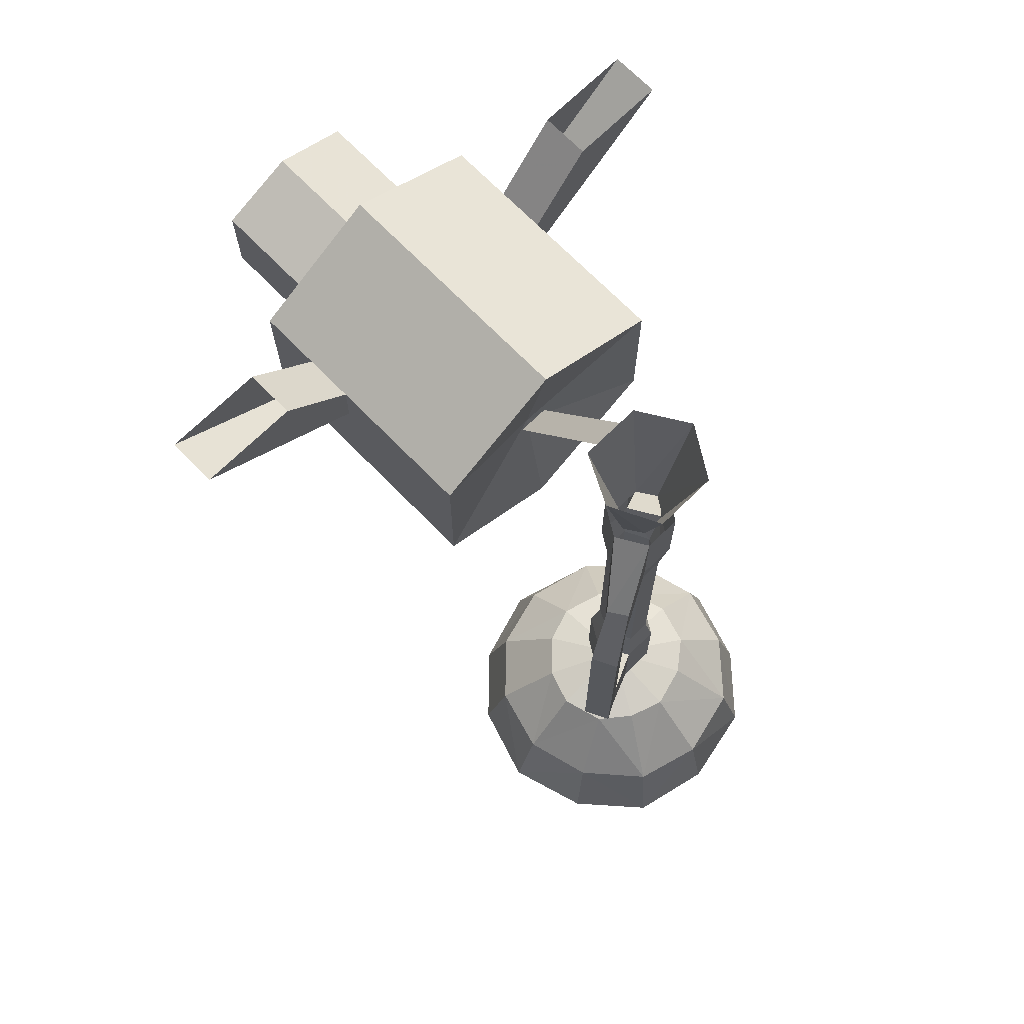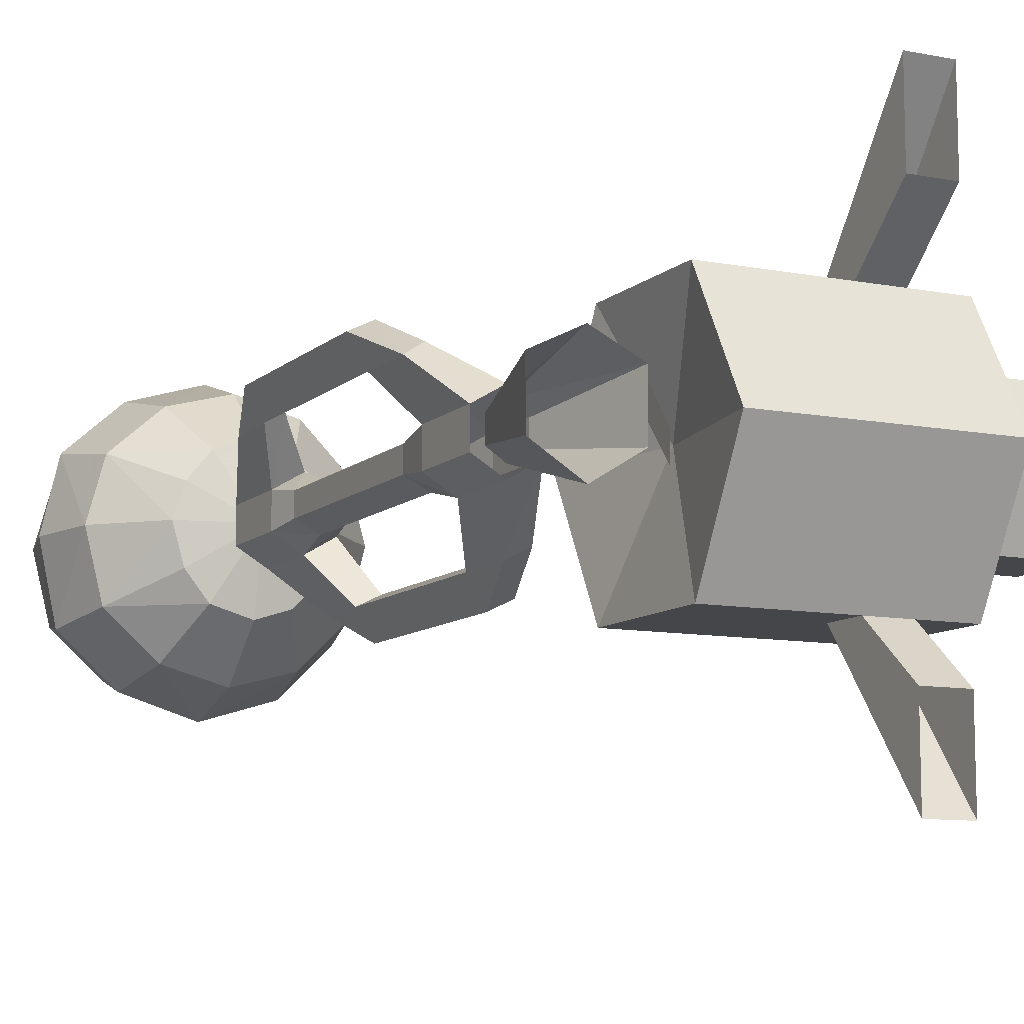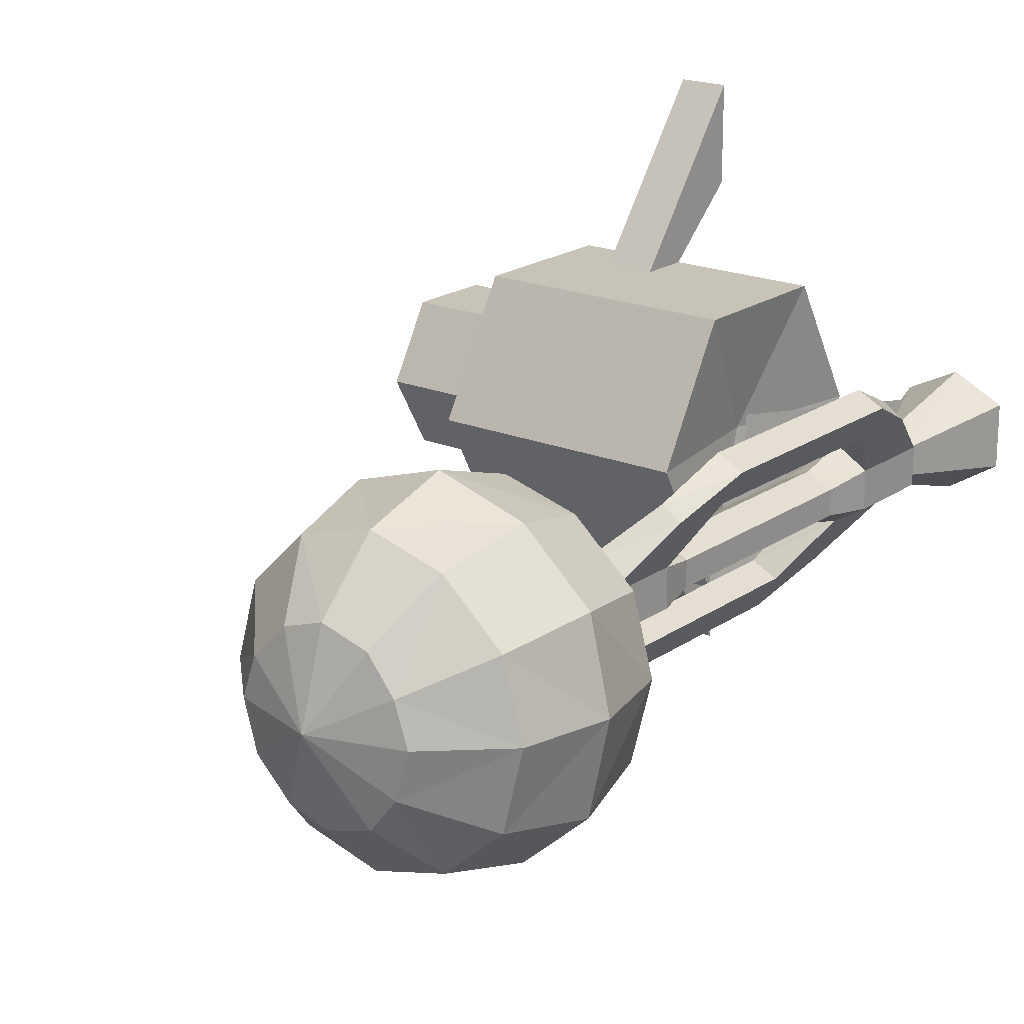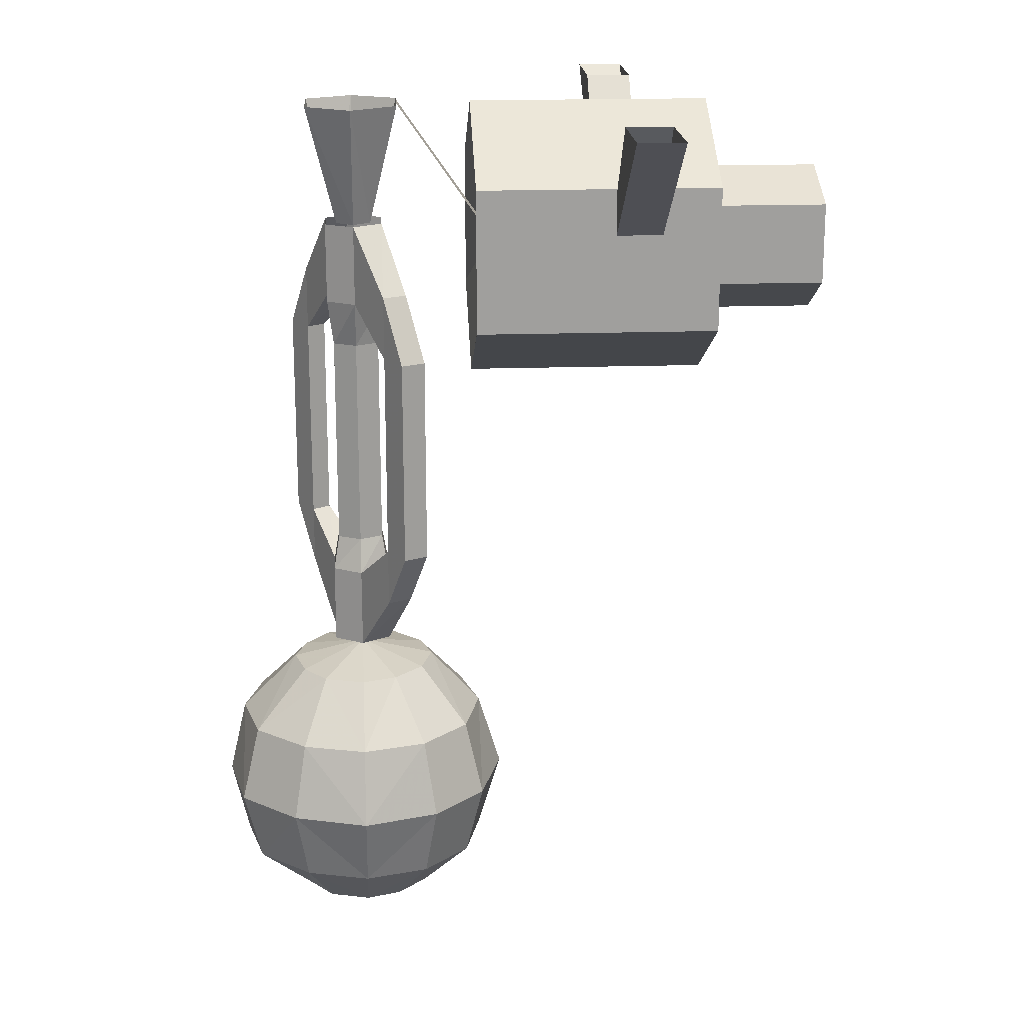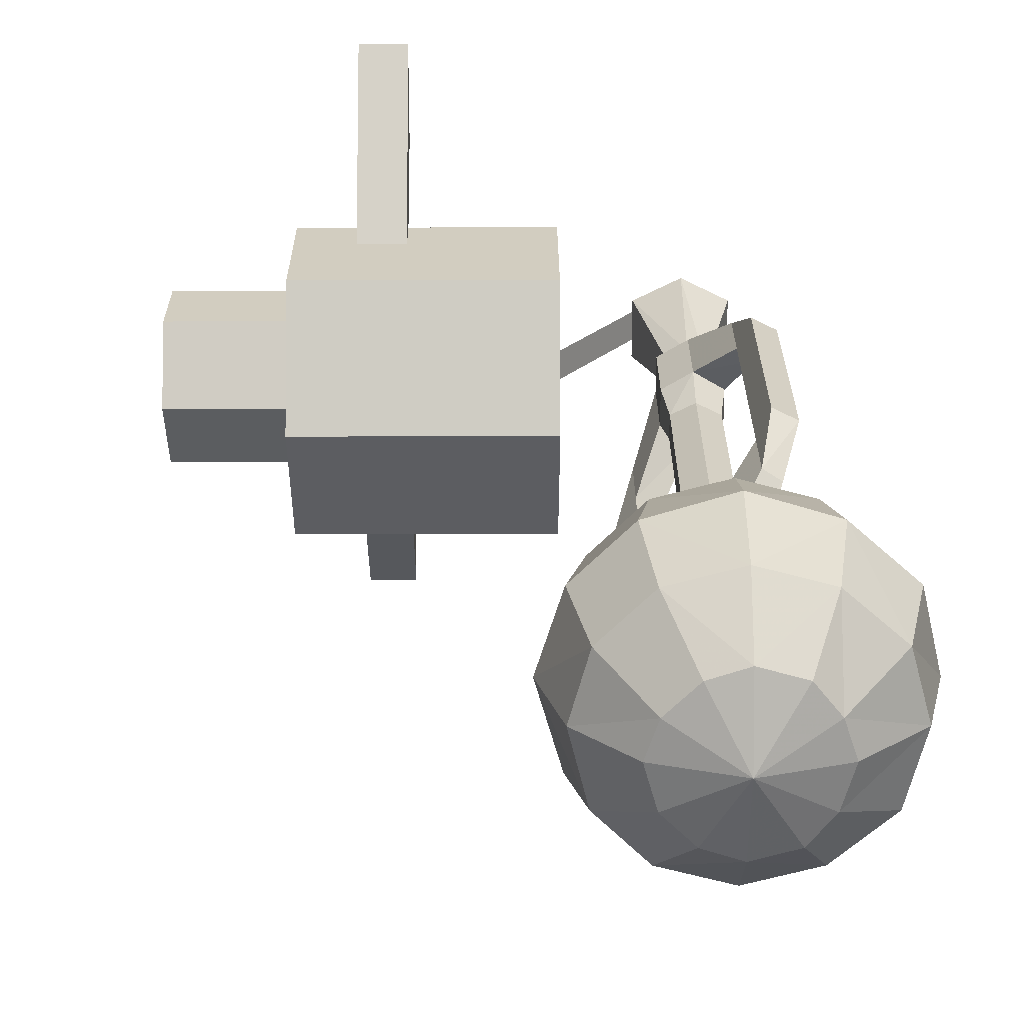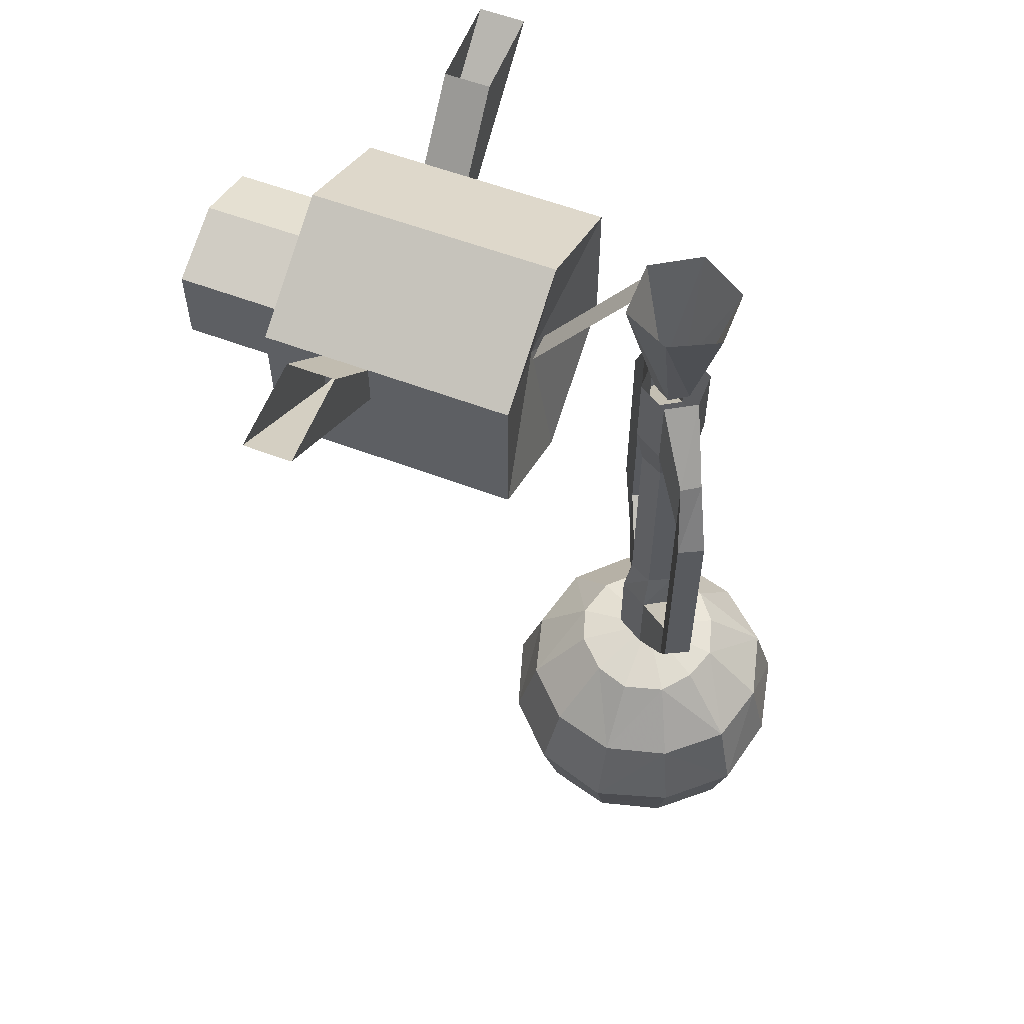
<metadata>
{"format":"obj","ext":"obj","renderer":"f3d","projection":"perspective","resolution":1024,"background":"white","views":[{"elev":70.7,"azim":45.6,"up":"+Y"},{"elev":-9.9,"azim":153.6,"up":"+Z"},{"elev":19.6,"azim":37.9,"up":"+Z"},{"elev":18.9,"azim":176.3,"up":"+Y"},{"elev":24.4,"azim":-0.2,"up":"+Z"},{"elev":58.3,"azim":21.3,"up":"+Y"}]}
</metadata>
<code>
v 0.3359 -0.1641 -0.03125
v 0.3359 -0.1641 0.01562
v 0.3359 -0.2734 0.01562
v 0.3359 -0.2734 -0.03125
v 0.2969 -0.1641 -0.05469
v 0.2969 -0.2734 -0.05469
v 0.2578 -0.3359 -0.1172
v 0.2578 -0.25 -0.1172
v 0.2578 -0.1641 -0.03125
v 0.2266 -0.25 -0.1016
v 0.2578 -0.2734 -0.03125
v 0.2578 -0.1641 0.01562
v 0.2578 -0.2734 0.01562
v 0.2969 -0.1641 0.03906
v 0.2969 -0.2734 0.03906
v 0.3438 -0.3359 0.09375
v 0.3438 -0.25 0.09375
v 0.3672 -0.25 0.07812
v 0.3672 -0.3359 0.07812
v 0.2969 -0.3359 0.02344
v 0.3281 -0.3359 0.007812
v 0.3281 -0.3359 -0.02344
v 0.2969 -0.3359 -0.03906
v 0.2266 -0.3359 -0.1016
v 0.2266 -0.6172 -0.1016
v 0.2578 -0.6172 -0.1172
v 0.2344 -0.3359 -0.1562
v 0.2031 -0.3359 -0.1406
v 0.3359 -0.6719 -0.03125
v 0.3359 -0.6719 0.01562
v 0.3359 -0.7812 0.01562
v 0.3359 -0.7812 -0.03125
v 0.2969 -0.6719 -0.05469
v 0.2969 -0.625 -0.03906
v 0.3281 -0.625 -0.02344
v 0.3281 -0.625 0.007812
v 0.2969 -0.6719 0.03906
v 0.3438 -0.6172 0.09375
v 0.3672 -0.6172 0.07812
v 0.3672 -0.6953 0.07812
v 0.2969 -0.7812 0.03906
v 0.2969 -0.7812 -0.007812
v 0.2969 -0.7812 -0.05469
v 0.2578 -0.6953 -0.1172
v 0.2578 -0.6719 -0.03125
v 0.2656 -0.625 -0.02344
v 0.2656 -0.3359 -0.02344
v 0.2969 -0.625 0.02344
v 0.2578 -0.6719 0.01562
v 0.2578 -0.7812 0.01562
v 0.3438 -0.6953 0.09375
v 0.3594 -0.6172 0.1328
v 0.3594 -0.3359 0.1328
v 0.3906 -0.6172 0.1172
v 0.2578 -0.7812 -0.03125
v 0.2266 -0.6953 -0.1016
v 0.2031 -0.6172 -0.1406
v 0.2344 -0.6172 -0.1562
v 0.3906 -0.3359 0.1172
v 0.2656 -0.625 0.007812
v 0.2656 -0.3359 0.007812
v 0.3594 0 -0.04688
v 0.3203 -0.1641 -0.02344
v 0.2969 -0.1641 -0.03906
v 0.2969 0 -0.08594
v 0.2734 -0.1641 -0.02344
v 0.2344 0 -0.04688
v 0.2734 -0.1641 0.007812
v 0.2344 0 0.03125
v 0.2969 -0.1641 0.02344
v 0.2969 0 0.0625
v 0.3203 -0.1641 0.007812
v 0.3594 0 0.03125
v 0.3594 0 -0.007812
v 0.2969 -0.7969 0
v 0.3828 -0.8203 0.04688
v 0.3984 -0.8203 0
v 0.3828 -0.8203 -0.05469
v 0.3516 -0.8203 -0.09375
v 0.2969 -0.8203 -0.1094
v 0.25 -0.8203 -0.09375
v 0.2109 -0.8203 -0.05469
v 0.1953 -0.8203 0
v 0.2109 -0.8203 0.04688
v 0.25 -0.8203 0.08594
v 0.2969 -0.8203 0.1016
v 0.3516 -0.8203 0.08594
v 0.4531 -0.8984 0.08594
v 0.4766 -0.8984 0
v 0.4531 -0.8984 -0.09375
v 0.3828 -0.8984 -0.1562
v 0.2969 -0.8984 -0.1797
v 0.2109 -0.8984 -0.1562
v 0.1484 -0.8984 -0.09375
v 0.125 -0.8984 0
v 0.1484 -0.8984 0.08594
v 0.2109 -0.8984 0.1484
v 0.2969 -0.8984 0.1719
v 0.3828 -0.8984 0.1484
v 0.4766 -1 0.1016
v 0.5 -1 0
v 0.4766 -1 -0.1094
v 0.3984 -1 -0.1797
v 0.2969 -1 -0.2109
v 0.1953 -1 -0.1797
v 0.125 -1 -0.1094
v 0.09375 -1 0
v 0.125 -1 0.1016
v 0.1953 -1 0.1719
v 0.2969 -1 0.2031
v 0.3984 -1 0.1719
v 0.4531 -1.102 0.08594
v 0.4766 -1.102 0
v 0.4531 -1.102 -0.09375
v 0.3828 -1.102 -0.1562
v 0.2969 -1.102 -0.1797
v 0.2109 -1.102 -0.1562
v 0.1484 -1.102 -0.09375
v 0.125 -1.102 0
v 0.1484 -1.102 0.08594
v 0.2109 -1.102 0.1484
v 0.2969 -1.102 0.1719
v 0.3828 -1.102 0.1484
v 0.3828 -1.172 0.04688
v 0.3984 -1.172 0
v 0.3828 -1.172 -0.05469
v 0.3516 -1.172 -0.09375
v 0.2969 -1.172 -0.1094
v 0.25 -1.172 -0.09375
v 0.2109 -1.172 -0.05469
v 0.1953 -1.172 0
v 0.2109 -1.172 0.04688
v 0.25 -1.172 0.08594
v 0.2969 -1.172 0.1016
v 0.3516 -1.172 0.08594
v 0.2969 -1.203 0
v 0.1016 -0.1875 0
v 0.1328 0 0
v 0.1328 -0.09375 0.1641
v 0.1328 -0.2891 0.1641
v 0.1328 -0.3828 0
v 0.1328 -0.2891 -0.1719
v 0.1328 -0.09375 -0.1719
v -0.05469 0 0
v -0.05469 -0.09375 0.1641
v -0.05469 -0.1562 0.1641
v -0.05469 -0.2891 0.1641
v -0.05469 -0.3828 0
v -0.05469 -0.2891 -0.1719
v -0.05469 -0.1562 -0.1719
v -0.05469 -0.09375 -0.1719
v -0.1172 0 0
v -0.1172 -0.09375 0.1641
v -0.1172 0 0.25
v -0.05469 0 0.25
v -0.05469 0 0.375
v -0.1172 -0.1562 0.1641
v -0.1172 -0.2891 0.1641
v -0.1172 -0.3828 0
v -0.1172 -0.2891 -0.1719
v -0.1172 -0.1562 -0.1719
v -0.1172 0 -0.375
v -0.05469 0 -0.375
v -0.05469 0 -0.25
v -0.1172 -0.09375 -0.1719
v -0.1953 0 0
v -0.1953 -0.09375 0.1641
v -0.1172 0 0.375
v -0.1953 -0.09375 -0.1719
v -0.1406 -0.1328 -0.09375
v -0.1406 -0.09375 0
v -0.1406 -0.1328 0.09375
v -0.1953 -0.2891 0.1641
v -0.1953 -0.3828 0
v -0.1953 -0.2891 -0.1719
v -0.1172 0 -0.25
v -0.1406 -0.2422 0.09375
v -0.1406 -0.2969 0
v -0.1406 -0.2422 -0.09375
v -0.3516 -0.2422 -0.09375
v -0.3516 -0.1328 -0.09375
v -0.3516 -0.09375 0
v -0.3516 -0.1328 0.09375
v -0.3516 -0.2422 0.09375
v -0.3516 -0.2969 0
v -0.3359 -0.1875 0
v 0.1094 -0.1797 -0.02344
v 0.2344 0 -0.02344
v 0.2344 0 0.01562
v 0.1094 -0.1797 0.01562
f 1 2 3
f 1 3 4
f 1 4 5
f 5 4 6
f 5 6 7
f 5 7 8
f 5 8 9
f 9 8 10
f 9 10 11
f 9 11 12
f 12 11 13
f 12 13 14
f 14 13 15
f 14 15 16
f 14 16 17
f 14 17 2
f 2 17 18
f 2 18 3
f 3 18 19
f 3 19 15
f 6 11 24
f 6 24 7
f 7 24 25
f 7 25 26
f 7 26 27
f 7 27 8
f 8 27 10
f 10 27 28
f 10 28 24
f 10 24 11
f 29 30 31
f 29 31 32
f 29 32 33
f 30 37 38
f 30 38 39
f 30 39 31
f 31 39 40
f 31 40 41
f 31 41 42
f 31 42 32
f 32 42 43
f 32 43 33
f 33 43 44
f 33 44 26
f 33 26 45
f 37 49 50
f 37 50 41
f 37 41 51
f 37 51 38
f 38 51 52
f 38 52 53
f 38 53 16
f 38 16 39
f 39 16 19
f 39 19 54
f 39 54 40
f 40 54 51
f 40 51 41
f 49 45 55
f 49 55 50
f 50 55 42
f 50 42 41
f 42 55 43
f 43 55 56
f 43 56 44
f 44 56 57
f 44 57 58
f 44 58 26
f 26 58 27
f 27 58 28
f 28 58 57
f 28 57 24
f 24 57 25
f 25 57 56
f 25 56 55
f 25 55 45
f 25 45 26
f 19 16 15
f 59 53 52
f 59 52 54
f 59 54 19
f 59 19 18
f 59 18 53
f 53 18 17
f 53 17 16
f 54 52 51
f 3 15 20
f 3 20 21
f 3 21 4
f 4 21 22
f 4 22 6
f 6 22 23
f 6 23 11
f 29 33 34
f 29 34 35
f 29 35 30
f 30 35 36
f 30 36 37
f 33 45 46
f 33 46 34
f 36 48 37
f 37 48 49
f 48 60 49
f 49 60 45
f 45 60 46
f 47 61 13
f 47 13 11
f 47 11 23
f 15 13 61
f 15 61 20
f 34 46 47
f 34 47 23
f 34 23 35
f 35 23 22
f 35 22 36
f 36 22 21
f 36 21 48
f 46 60 61
f 46 61 47
f 20 61 60
f 20 60 48
f 20 48 21
f 75 76 77
f 75 77 78
f 75 78 79
f 75 79 80
f 75 80 81
f 75 81 82
f 75 82 83
f 75 83 84
f 75 84 85
f 75 85 86
f 75 86 87
f 75 87 76
f 76 87 88
f 76 88 77
f 77 88 89
f 77 89 90
f 77 90 78
f 78 90 79
f 79 90 91
f 79 91 92
f 79 92 80
f 80 92 81
f 81 92 93
f 81 93 94
f 81 94 82
f 82 94 83
f 83 94 95
f 83 95 96
f 83 96 84
f 84 96 85
f 85 96 97
f 85 97 98
f 85 98 86
f 86 98 87
f 87 98 99
f 87 99 88
f 88 99 100
f 88 100 89
f 89 100 101
f 89 101 102
f 89 102 90
f 90 102 91
f 91 102 103
f 91 103 104
f 91 104 92
f 92 104 93
f 93 104 105
f 93 105 106
f 93 106 94
f 94 106 95
f 95 106 107
f 95 107 108
f 95 108 96
f 96 108 97
f 97 108 109
f 97 109 110
f 97 110 98
f 98 110 99
f 99 110 111
f 99 111 100
f 100 111 112
f 100 112 101
f 101 112 113
f 101 113 114
f 101 114 102
f 102 114 103
f 103 114 115
f 103 115 116
f 103 116 104
f 104 116 105
f 105 116 117
f 105 117 118
f 105 118 106
f 106 118 107
f 107 118 119
f 107 119 120
f 107 120 108
f 108 120 109
f 109 120 121
f 109 121 122
f 109 122 110
f 110 122 111
f 111 122 123
f 111 123 112
f 112 123 124
f 112 124 113
f 113 124 125
f 113 125 126
f 113 126 114
f 114 126 115
f 115 126 127
f 115 127 128
f 115 128 116
f 116 128 117
f 117 128 129
f 117 129 130
f 117 130 118
f 118 130 119
f 119 130 131
f 119 131 132
f 119 132 120
f 120 132 121
f 121 132 133
f 121 133 134
f 121 134 122
f 122 134 123
f 123 134 135
f 123 135 124
f 124 135 136
f 124 136 125
f 125 136 126
f 126 136 127
f 127 136 128
f 128 136 129
f 129 136 130
f 130 136 131
f 131 136 132
f 132 136 133
f 133 136 134
f 134 136 135
f 62 63 64
f 62 64 65
f 65 64 66
f 65 66 67
f 67 66 68
f 67 68 69
f 69 68 70
f 69 70 71
f 71 70 72
f 71 72 73
f 73 72 74
f 74 72 63
f 74 63 62
f 137 138 139
f 137 139 140
f 137 140 141
f 137 141 142
f 137 142 143
f 137 143 138
f 166 169 170
f 166 170 171
f 166 171 167
f 167 171 172
f 167 172 173
f 172 177 173
f 173 177 174
f 174 177 178
f 174 178 175
f 175 178 179
f 175 179 169
f 169 179 170
f 180 185 186
f 180 186 181
f 181 186 182
f 182 186 183
f 183 186 184
f 184 186 185
f 138 143 144
f 138 144 145
f 138 145 139
f 139 145 146
f 139 146 140
f 140 146 147
f 142 149 150
f 142 150 143
f 143 150 151
f 143 151 144
f 144 151 152
f 144 152 153
f 144 153 145
f 145 153 154
f 145 154 155
f 145 155 146
f 146 155 156
f 146 156 157
f 146 157 147
f 147 157 158
f 149 160 150
f 150 160 161
f 150 161 162
f 150 162 163
f 150 163 151
f 151 163 164
f 151 164 165
f 151 165 152
f 152 165 166
f 152 166 167
f 152 167 153
f 153 167 157
f 153 157 168
f 153 168 154
f 165 169 166
f 167 173 157
f 157 173 158
f 160 175 161
f 161 175 169
f 161 169 165
f 161 165 176
f 161 176 162
f 170 179 180
f 170 180 181
f 170 181 171
f 171 181 182
f 171 182 172
f 172 182 183
f 172 183 177
f 177 183 184
f 177 184 178
f 178 184 185
f 178 185 179
f 179 185 180
f 165 164 176
f 157 156 168
f 140 147 148
f 140 148 141
f 141 148 149
f 141 149 142
f 147 158 159
f 147 159 148
f 148 159 160
f 148 160 149
f 158 173 174
f 158 174 159
f 159 174 175
f 159 175 160
f 187 188 189
f 187 189 190

</code>
